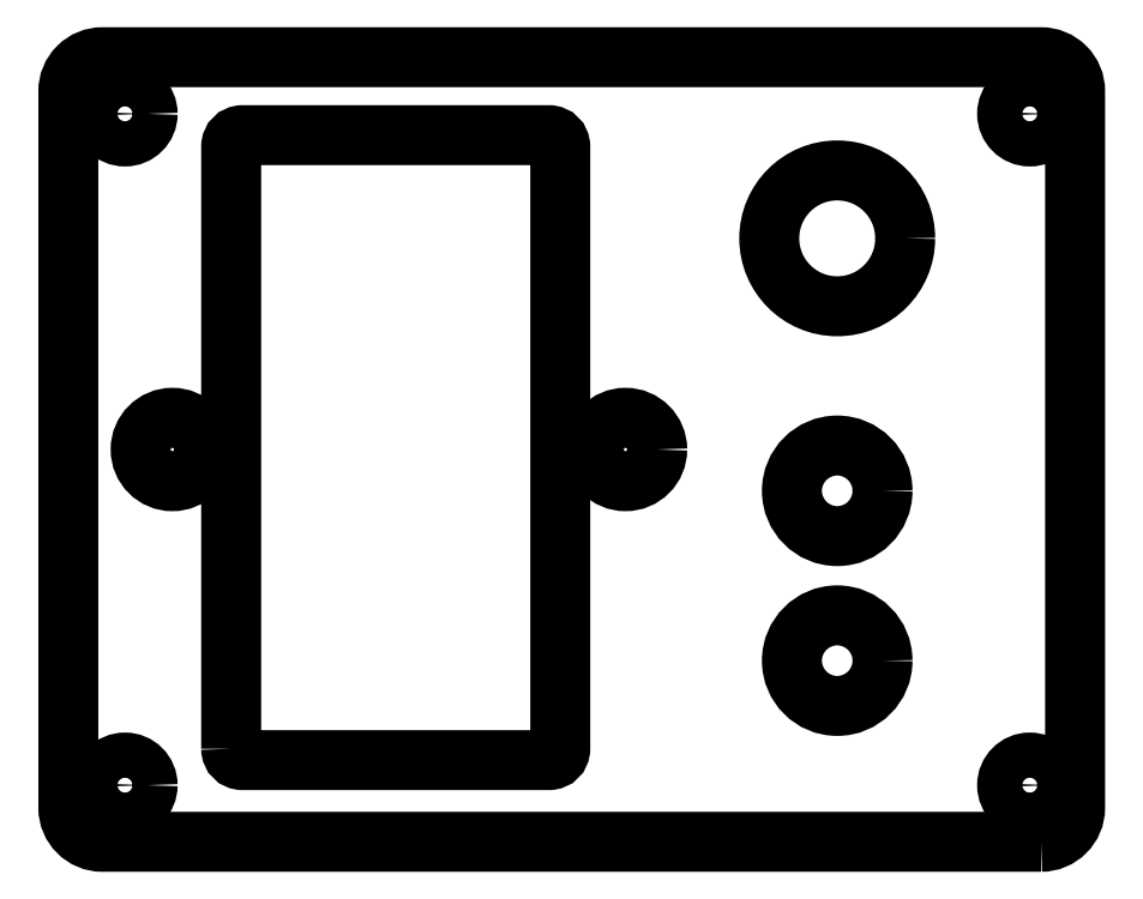
<metadata>
{"format":"dxf","ext":"dxf","renderer":"ezdxf+matplotlib","layout":"modelspace","background":"white","min_lineweight":24,"dpi":150}
</metadata>
<code>
0
SECTION
2
ENTITIES
0
LWPOLYLINE
8
0
90
8
70
1
43
0
10
72.4
20
-88.56
10
72.4
20
-35.36
42
-0.4142
10
73.4
20
-34.36
10
100.5
20
-34.36
42
-0.4142
10
101.5
20
-35.36
10
101.5
20
-88.56
42
-0.4142
10
100.5
20
-89.56
10
73.4
20
-89.56
42
-0.4142
0
CIRCLE
8
0
10
125.9
20
-80.77
30
0
40
4
210
0
220
0
230
1
0
CIRCLE
8
0
10
125.9
20
-65.77
30
0
40
4
210
0
220
0
230
1
0
CIRCLE
8
0
10
125.9
20
-43.47
30
0
40
6
210
0
220
0
230
1
0
LWPOLYLINE
8
0
90
8
70
1
43
0
10
143.9
20
-96.77
42
0.4142
10
146.9
20
-93.77
10
146.9
20
-30.47
42
0.4142
10
143.9
20
-27.47
10
61.02
20
-27.47
42
0.4142
10
58.02
20
-30.47
10
58.02
20
-93.77
42
0.4142
10
61.02
20
-96.77
0
CIRCLE
8
0
10
107.2
20
-62.12
30
0
40
2.8
210
8.758e-47
220
-7.838e-93
230
1
0
CIRCLE
8
0
10
67.21
20
-62.12
30
0
40
2.8
210
0
220
-2.1e-93
230
1
0
CIRCLE
8
0
10
63.02
20
-91.77
30
0
40
2
210
0
220
0
230
1
0
CIRCLE
8
0
10
63.02
20
-32.47
30
0
40
2
210
0
220
0
230
1
0
CIRCLE
8
0
10
142.9
20
-91.77
30
0
40
2
210
0
220
0
230
1
0
CIRCLE
8
0
10
142.9
20
-32.47
30
0
40
2
210
0
220
0
230
1
0
ENDSEC
0
EOF

</code>
